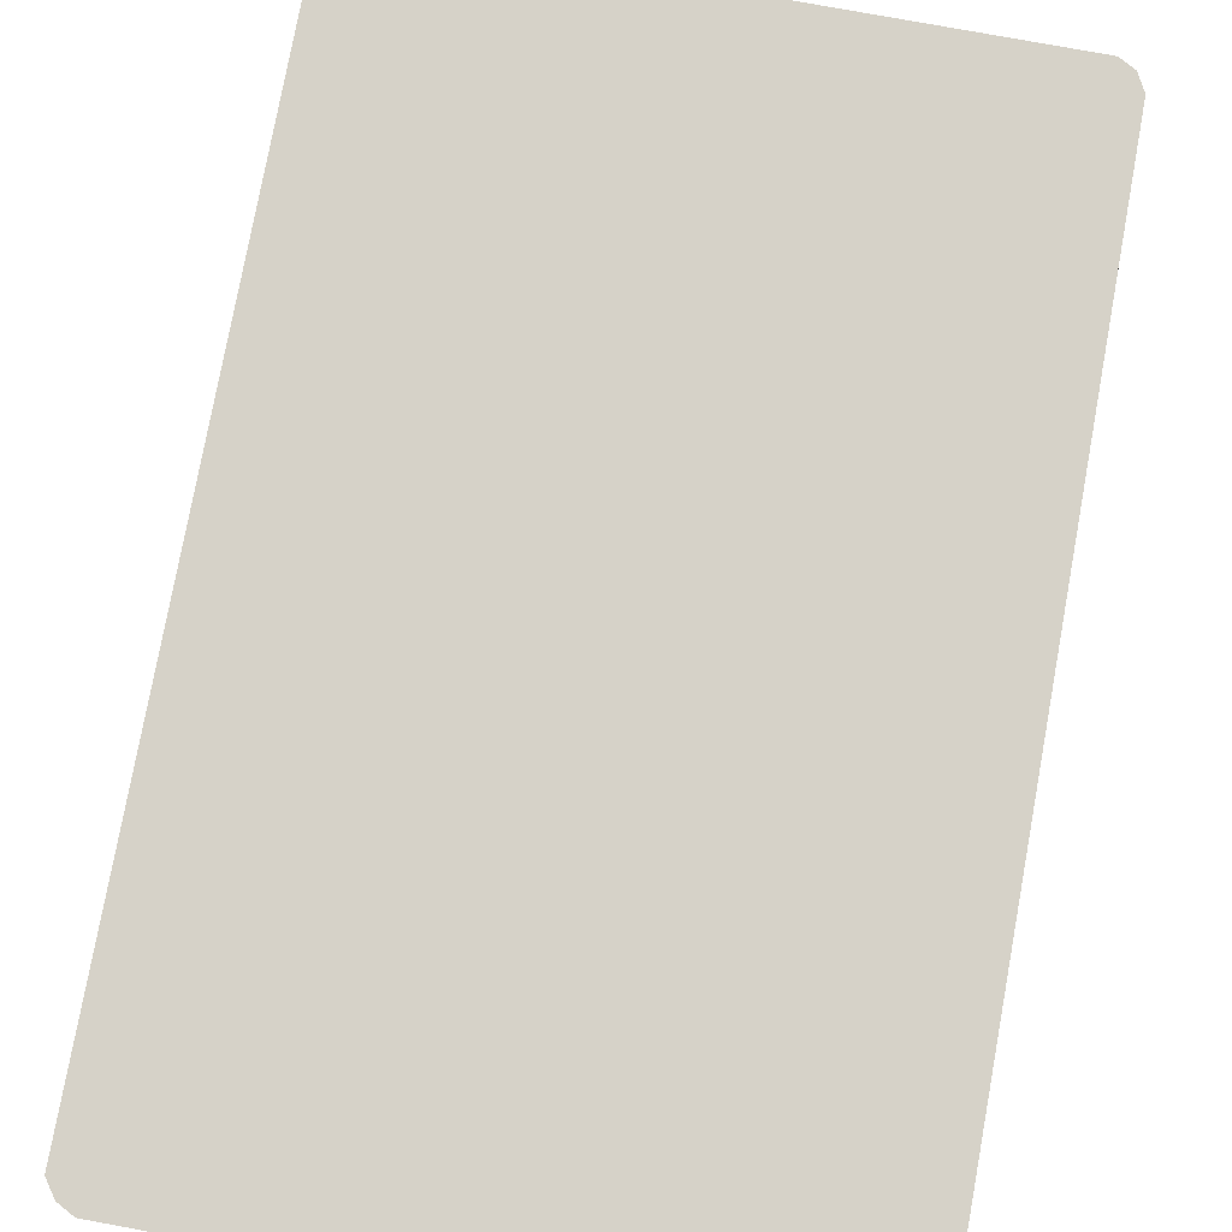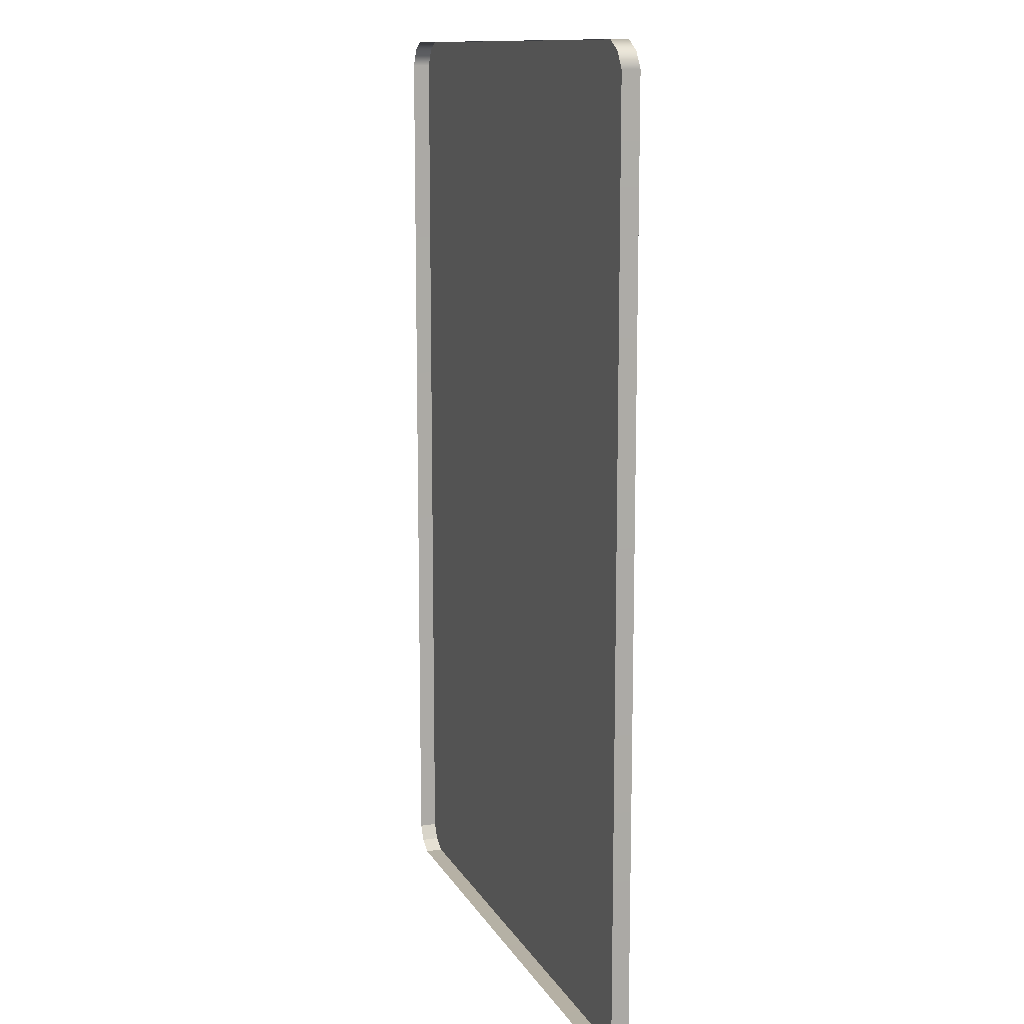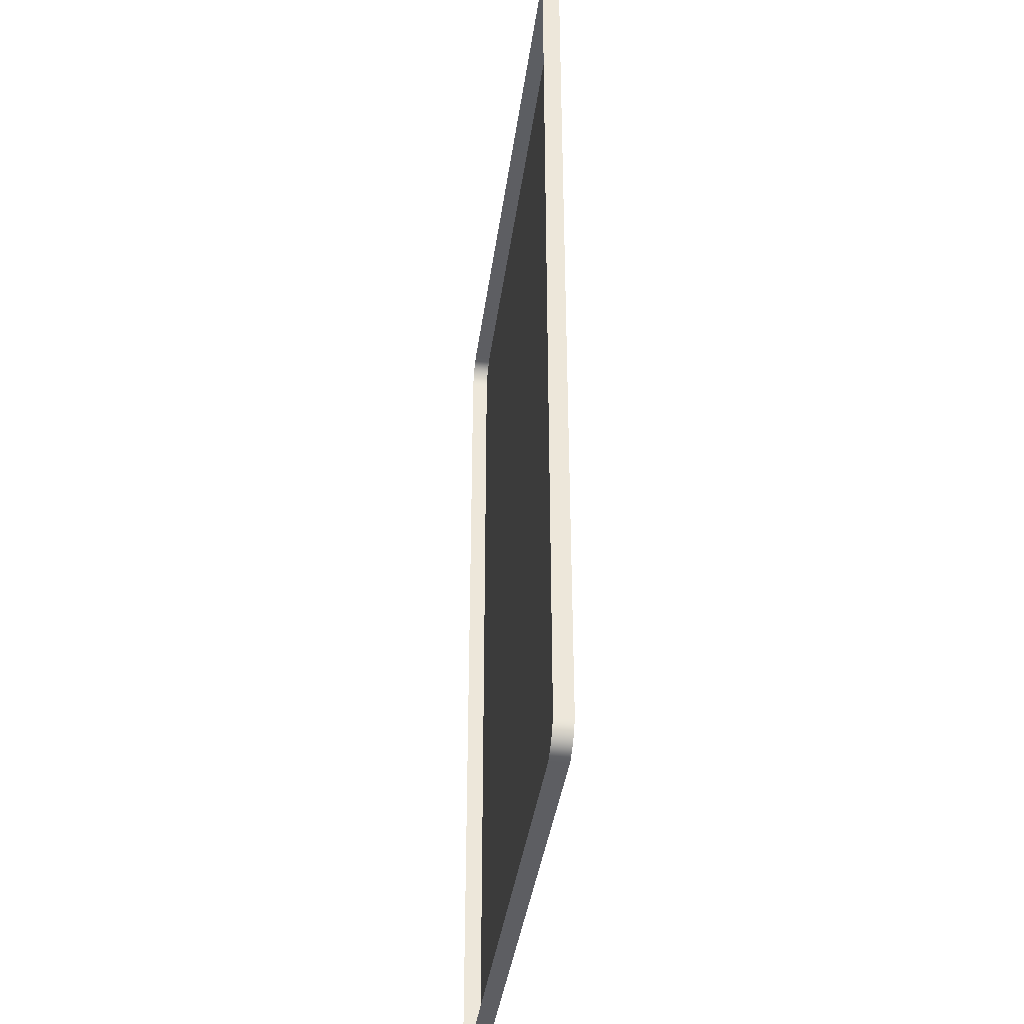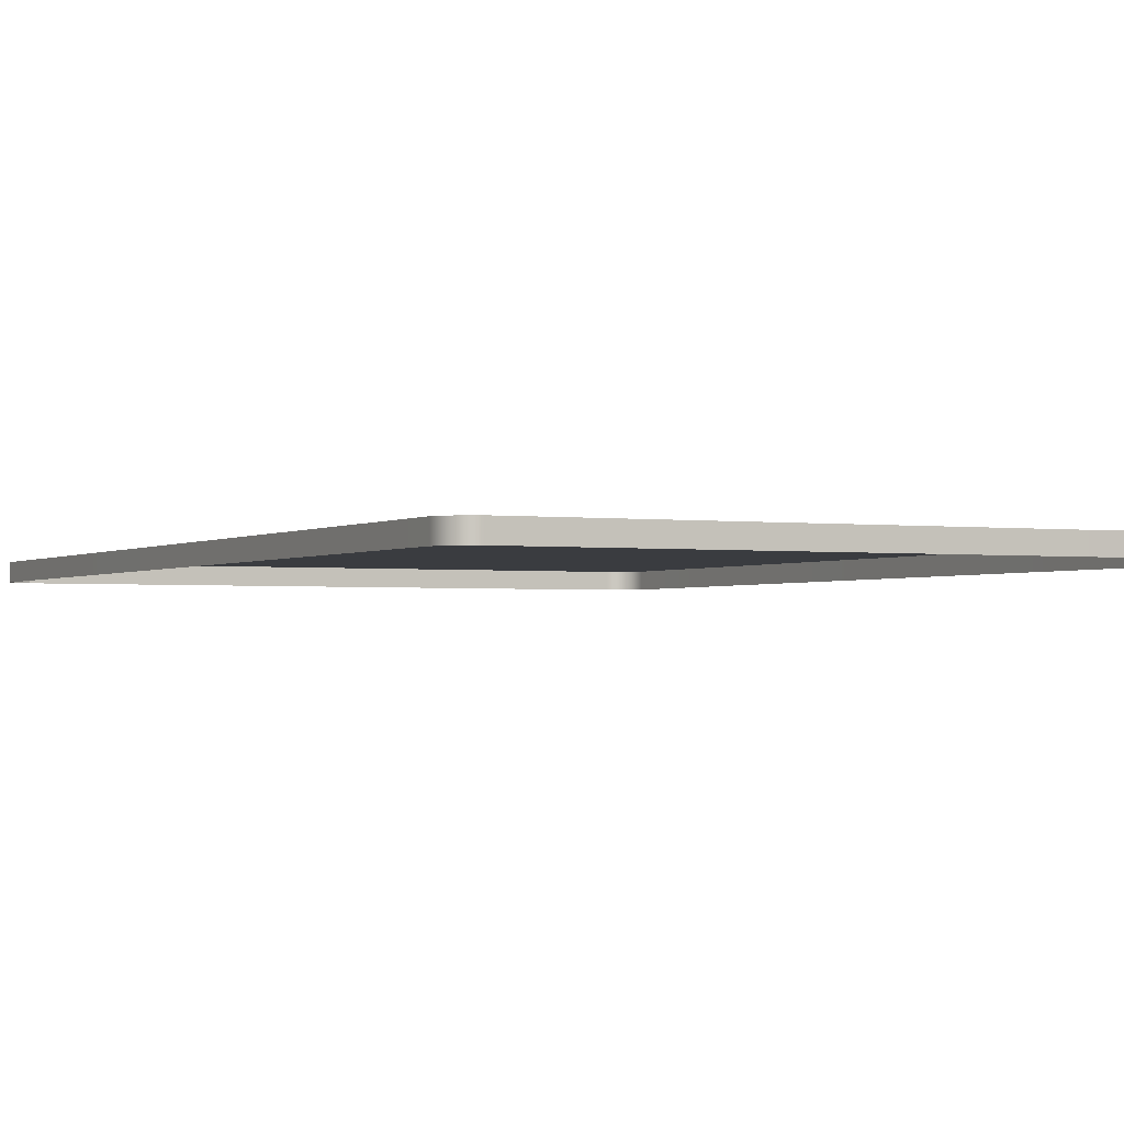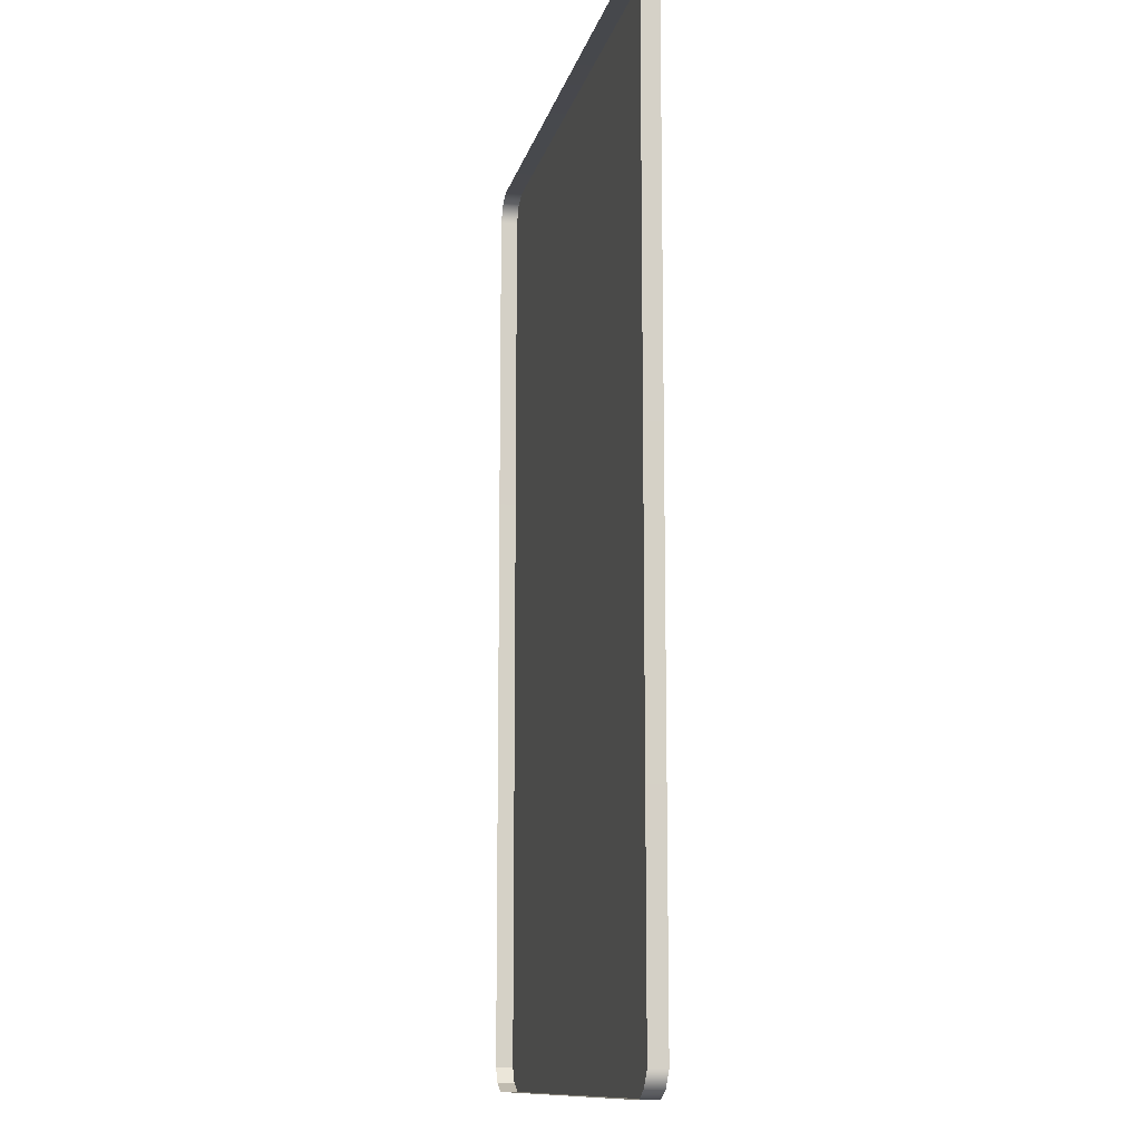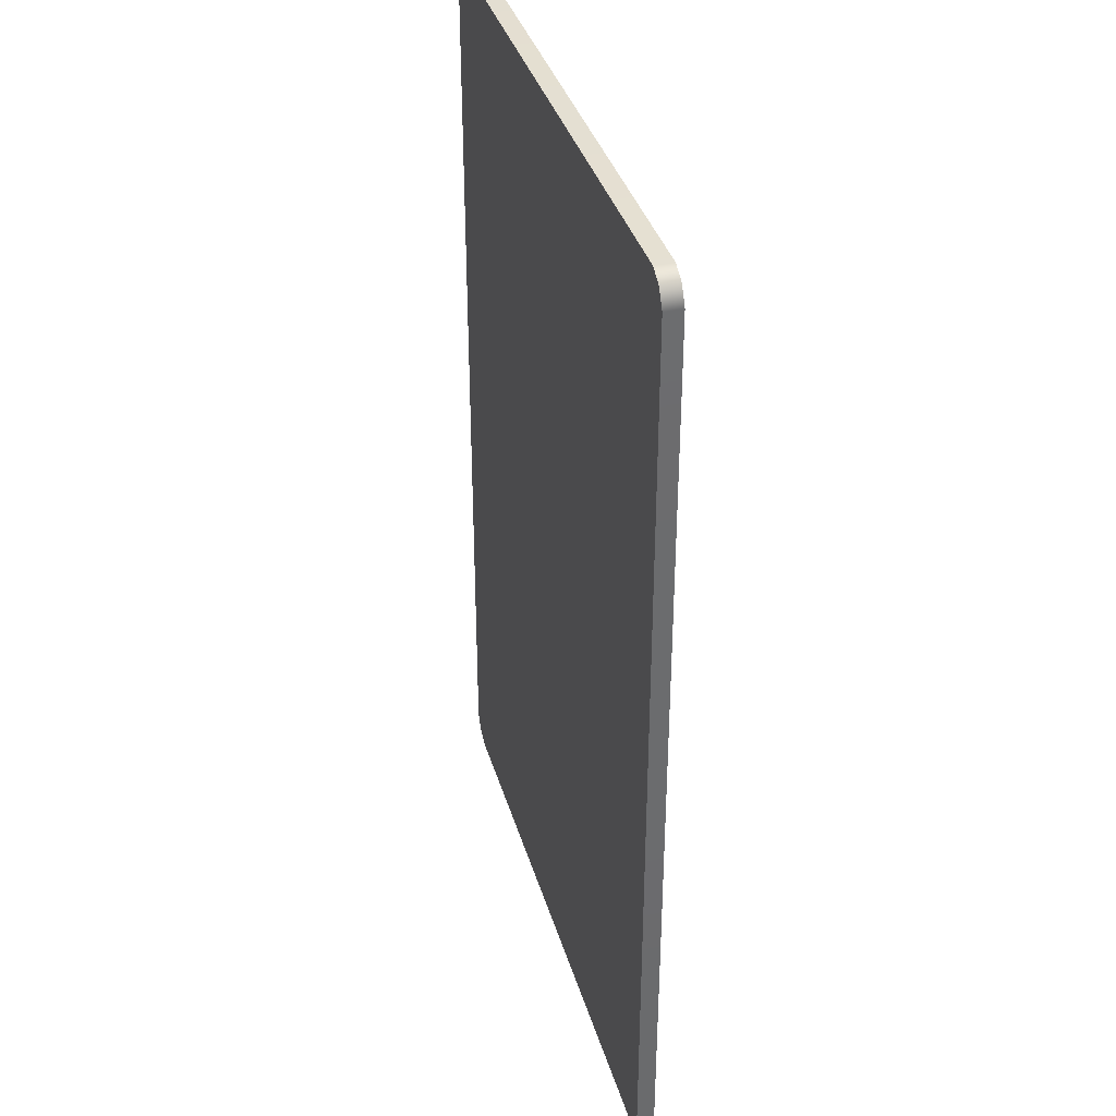
<metadata>
{"format":"obj","ext":"obj","renderer":"f3d","projection":"perspective","resolution":1024,"background":"white","views":[{"elev":77.8,"azim":10.4,"up":"+Z"},{"elev":12.2,"azim":-109.2,"up":"+Y"},{"elev":-38.5,"azim":-97.6,"up":"+Y"},{"elev":-1.9,"azim":153.6,"up":"+Z"},{"elev":-11.8,"azim":-102.5,"up":"+Y"},{"elev":37.0,"azim":74.2,"up":"+Y"}]}
</metadata>
<code>
g Signage_003_Common_Prop
v 0.1109 0.1849 0.006785
v 0.1168 0.1816 0.006785
v 0.1204 0.1751 0.006785
v 0.1109 0.1751 0.006785
v -0.11 0.1849 0.006785
v 0.1204 -0.1756 0.006785
v -0.11 0.1751 0.006785
v -0.1165 0.1811 0.006785
v -0.1204 0.1751 0.006785
v 0.1109 -0.1756 0.006785
v 0.1172 -0.1816 0.006785
v 0.1109 -0.1849 0.006785
v -0.11 -0.1756 0.006785
v -0.1204 -0.1756 0.006785
v -0.11 -0.1849 0.006785
v -0.1161 -0.1817 0.006785
v 0.1109 -0.1849 0
v 0.1109 -0.1849 0.006785
v 0.1172 -0.1816 0.006785
v 0.1172 -0.1816 0
v 0.1172 -0.1816 0
v 0.1172 -0.1816 0.006785
v 0.1204 -0.1756 0.006785
v 0.1204 -0.1756 0
v 0.1204 0.1751 0
v 0.1168 0.1816 0.006785
v 0.1168 0.1816 0
v 0.1204 0.1751 0.006785
v 0.1204 -0.1756 0
v 0.1204 -0.1756 0.006785
v 0.1168 0.1816 0
v 0.1168 0.1816 0.006785
v 0.1109 0.1849 0.006785
v 0.1109 0.1849 0
v -0.11 0.1849 0.006785
v -0.11 0.1849 0
v -0.1165 0.1811 0.006785
v -0.1165 0.1811 0
v -0.11 -0.1849 0
v 0.1109 -0.1849 0.006785
v 0.1109 -0.1849 0
v -0.11 -0.1849 0.006785
v -0.1161 -0.1817 0
v -0.1161 -0.1817 0.006785
v -0.1165 0.1811 0
v -0.1165 0.1811 0.006785
v -0.1204 0.1751 0.006785
v -0.1204 0.1751 0
v -0.1204 -0.1756 0.006785
v -0.1204 -0.1756 0
v -0.1161 -0.1817 0.006785
v -0.1161 -0.1817 0
g Signage_003_Common_Prop_0
f 3 2 1
f 4 3 1
f 4 1 5
f 6 3 4
f 7 4 5
f 7 5 8
f 9 7 8
f 10 6 4
f 10 4 7
f 11 6 10
f 12 11 10
f 13 7 9
f 13 10 7
f 12 10 13
f 14 13 9
f 15 12 13
f 15 13 14
f 16 15 14
f 19 18 17
f 20 19 17
f 23 22 21
f 24 23 21
f 27 26 25
f 26 28 25
f 25 28 29
f 28 30 29
f 33 32 31
f 34 33 31
f 35 33 34
f 36 35 34
f 37 35 36
f 38 37 36
f 41 40 39
f 40 42 39
f 39 42 43
f 42 44 43
f 47 46 45
f 48 47 45
f 49 47 48
f 50 49 48
f 51 49 50
f 52 51 50

</code>
